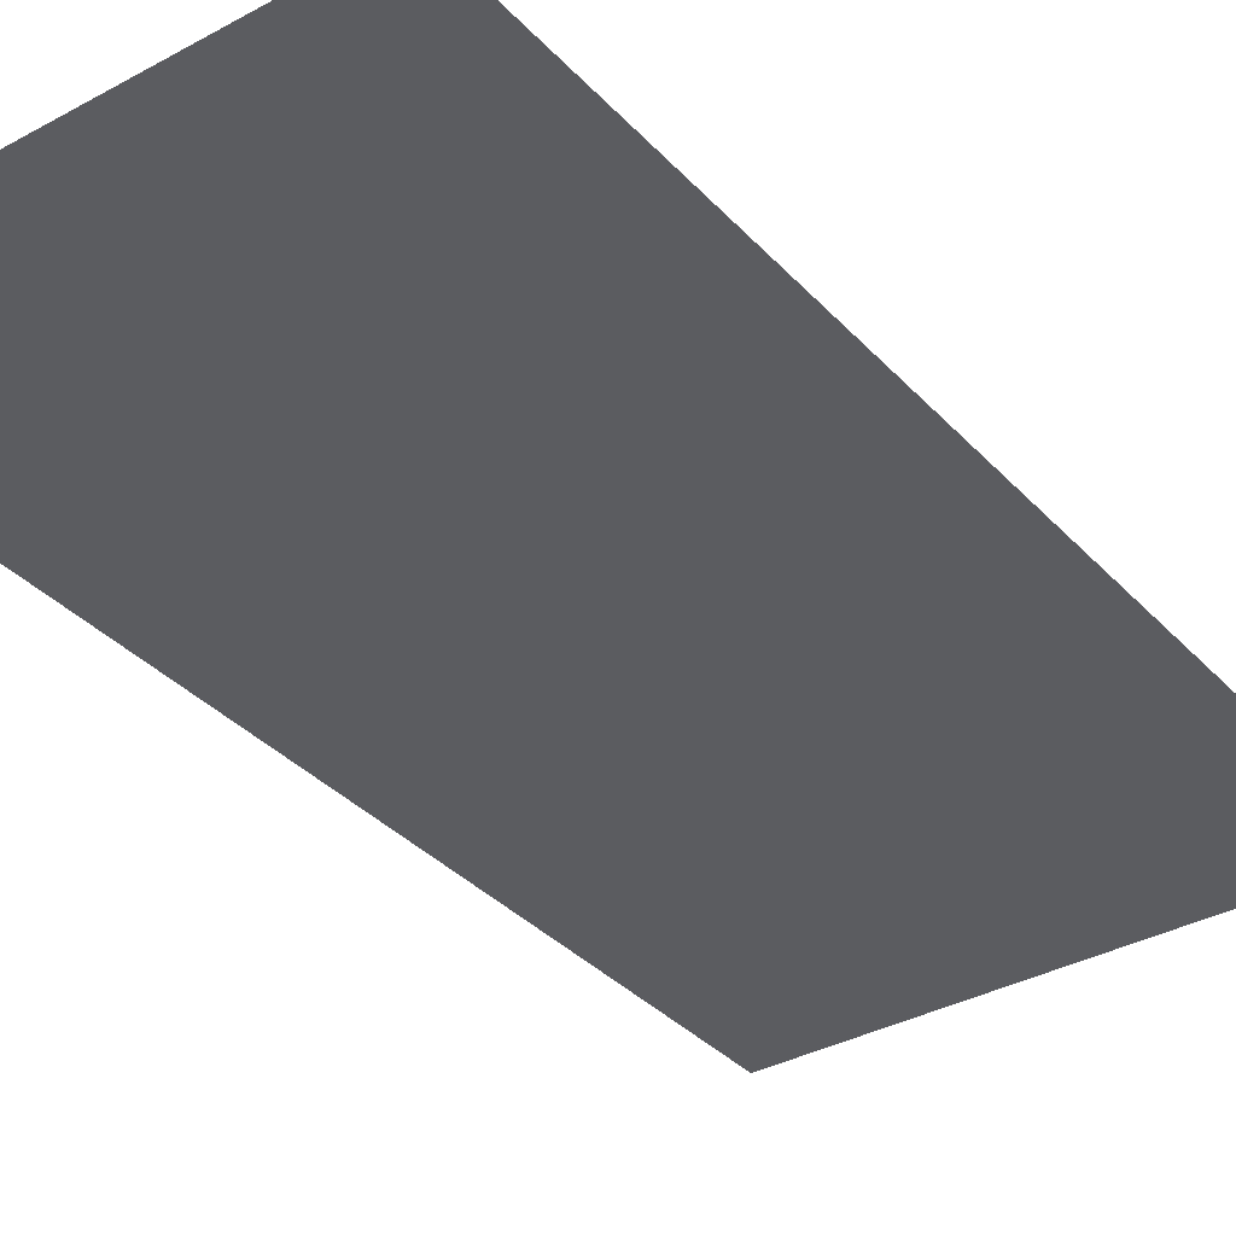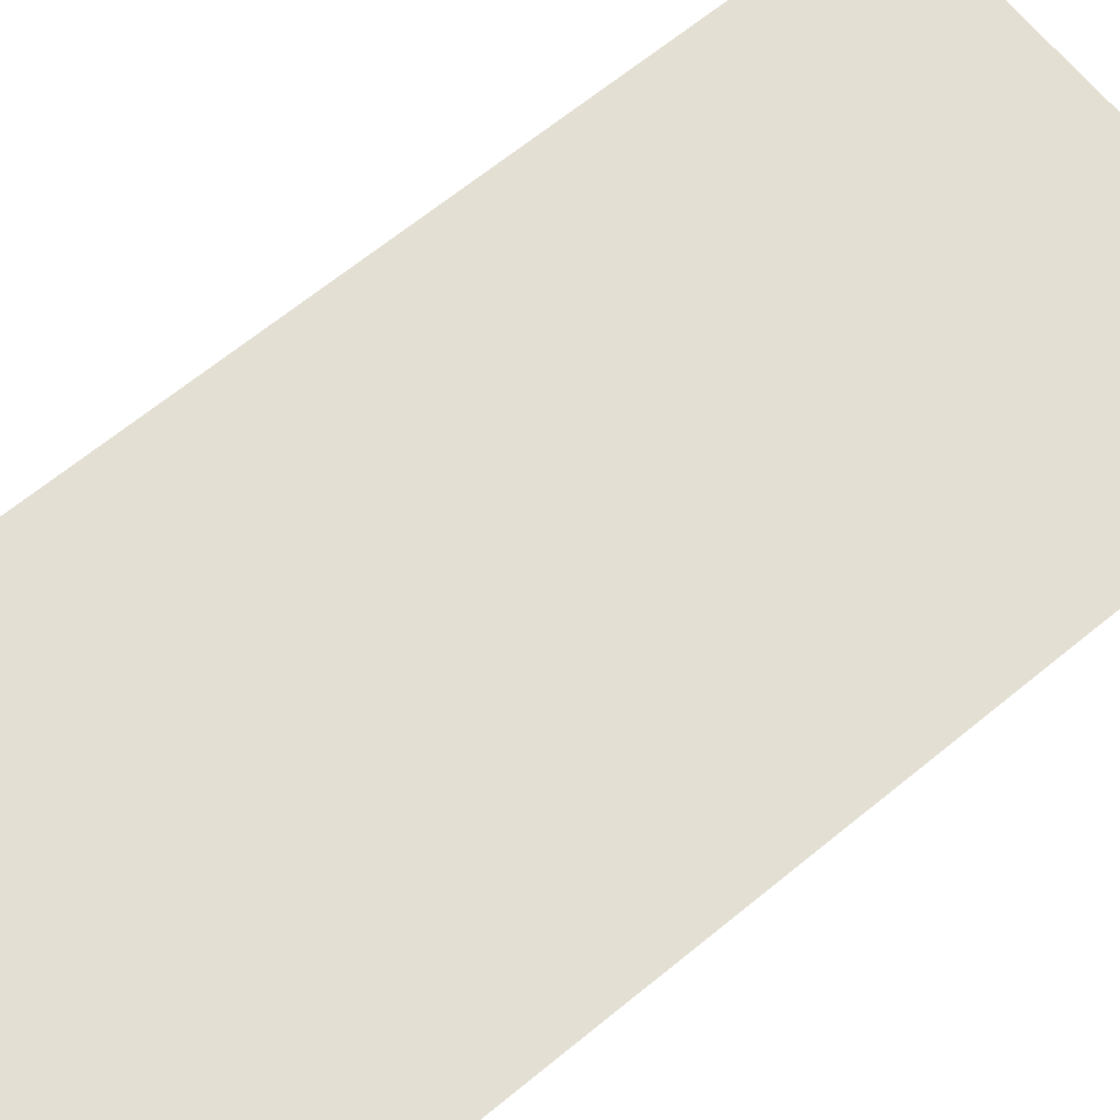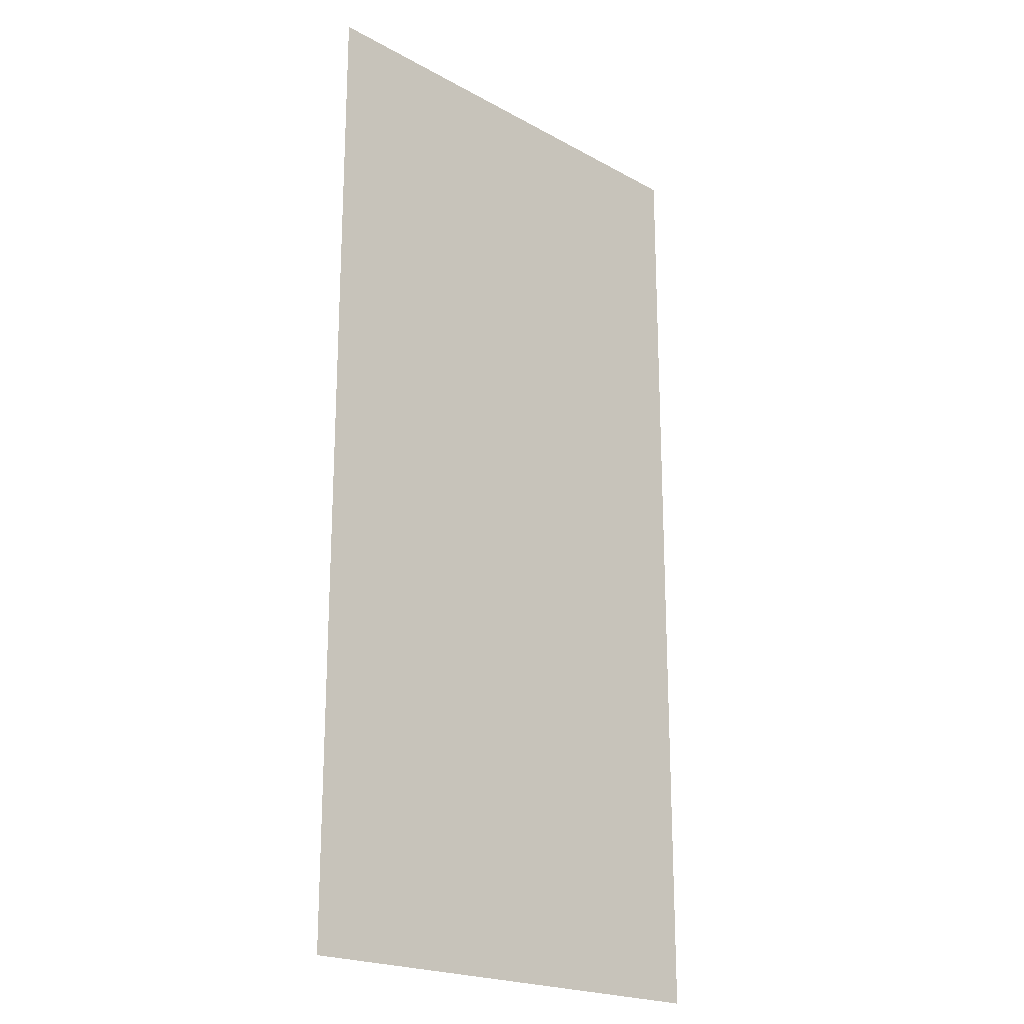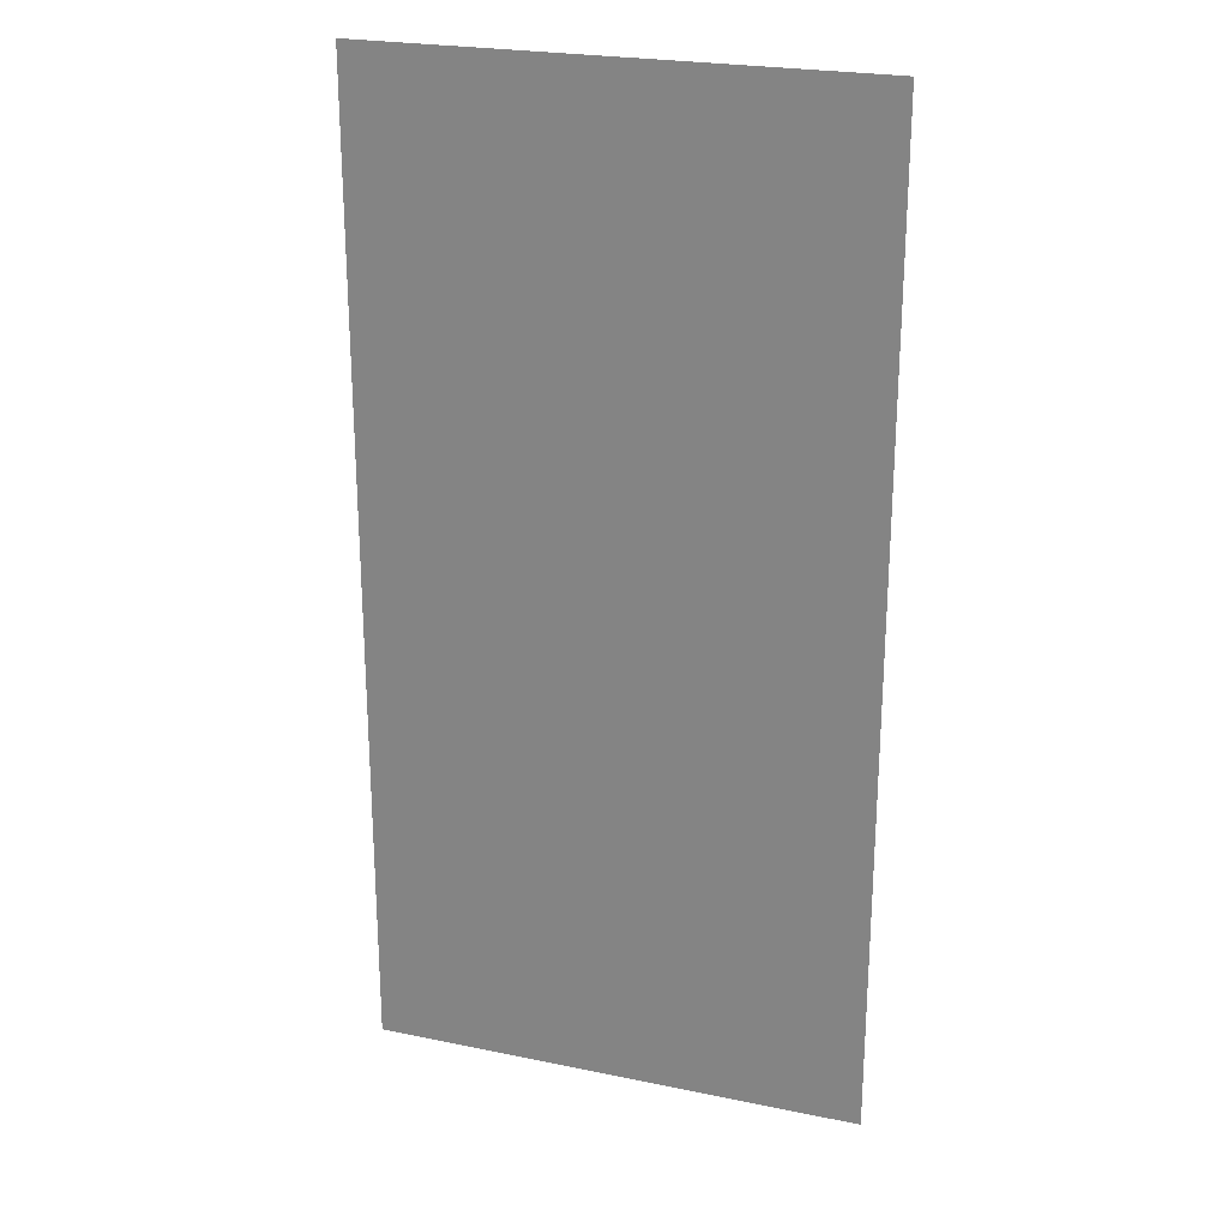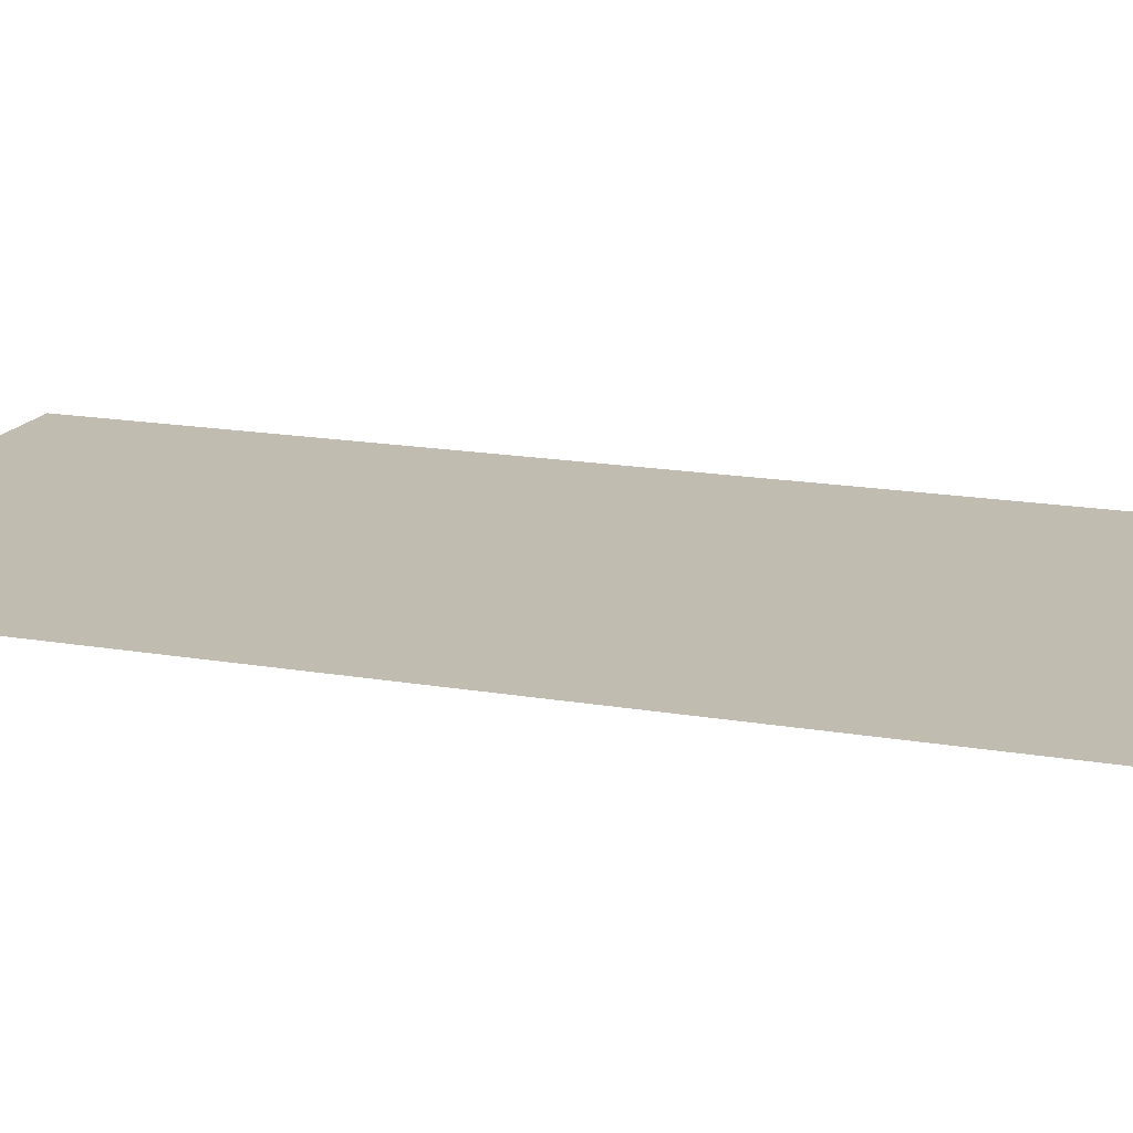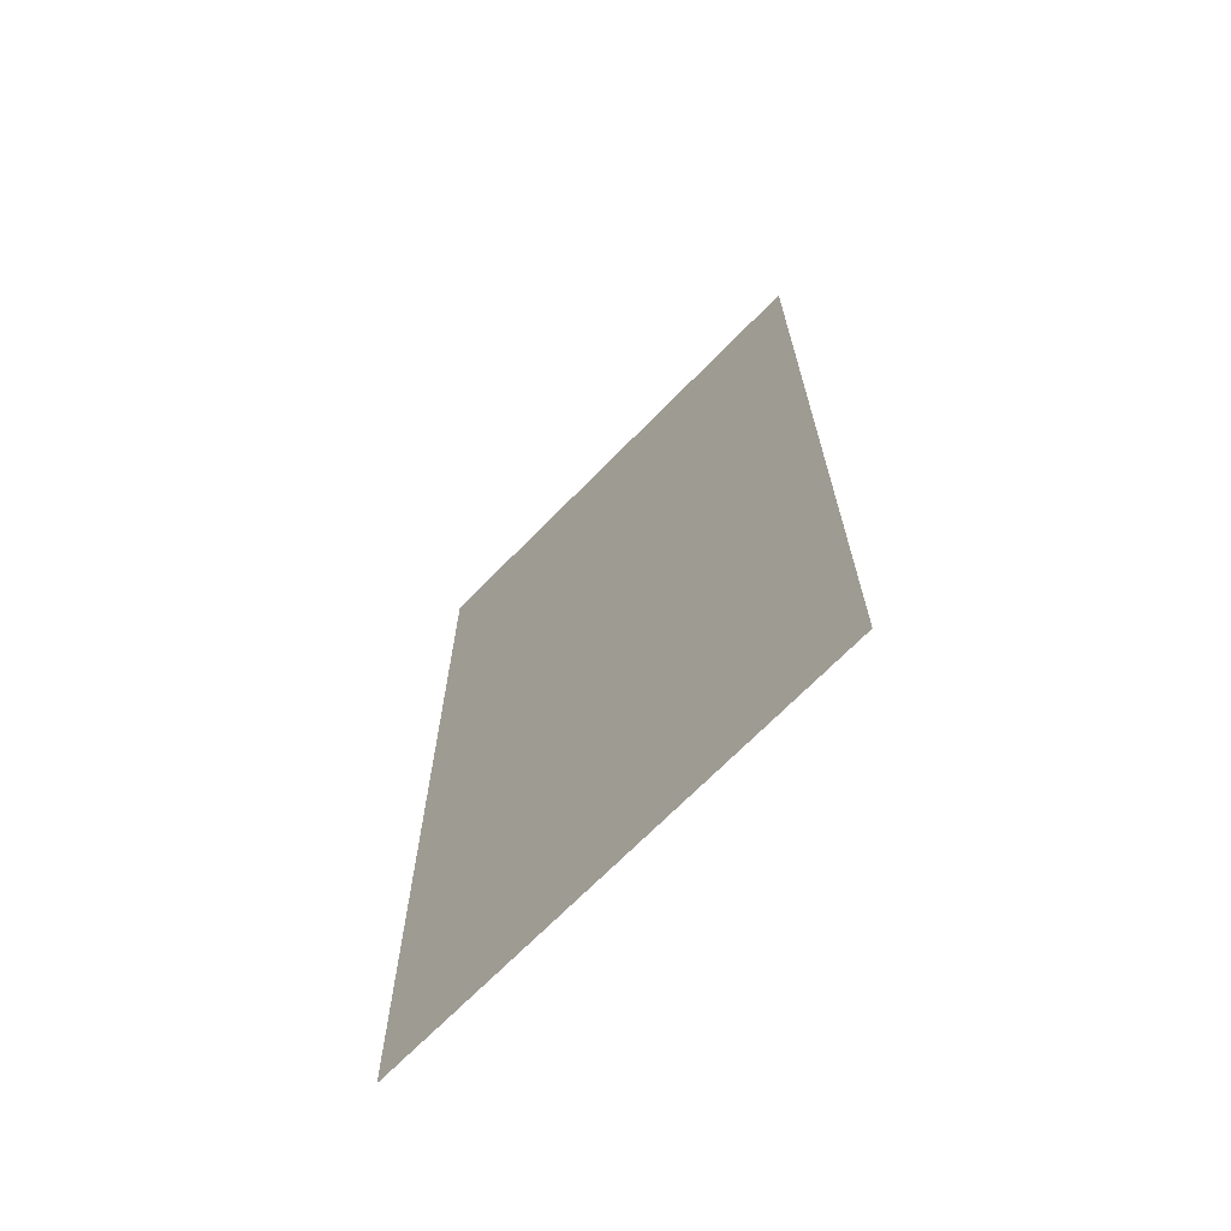
<metadata>
{"format":"obj","ext":"obj","renderer":"f3d","projection":"perspective","resolution":1024,"background":"white","views":[{"elev":-35.1,"azim":-143.9,"up":"+Z"},{"elev":66.7,"azim":-129.3,"up":"+Z"},{"elev":-20.9,"azim":-44.6,"up":"+Y"},{"elev":24.0,"azim":18.9,"up":"+Y"},{"elev":16.3,"azim":109.9,"up":"+Z"},{"elev":-69.4,"azim":-134.4,"up":"+Y"}]}
</metadata>
<code>
v -1184 -784 0
v -1200 -784 0
v -1200 -768 0
v -1184 -768 0
v -1168 -784 0
v -1184 -784 0
v -1184 -768 0
v -1168 -768 0
v -1184 -800 0
v -1200 -800 0
v -1200 -784 0
v -1184 -784 0
v -1168 -800 0
v -1184 -800 0
v -1184 -784 0
v -1168 -784 0
v -1184 -816 0
v -1200 -816 0
v -1200 -800 0
v -1184 -800 0
v -1168 -816 0
v -1184 -816 0
v -1184 -800 0
v -1168 -800 0
v -1184 -832 0
v -1200 -832 0
v -1200 -816 0
v -1184 -816 0
v -1168 -832 0
v -1184 -832 0
v -1184 -816 0
v -1168 -816 0
g field_mesh_0011
f 1 2 3 4
f 5 6 7 8
f 9 10 11 12
f 13 14 15 16
f 17 18 19 20
f 21 22 23 24
f 25 26 27 28
f 29 30 31 32

</code>
